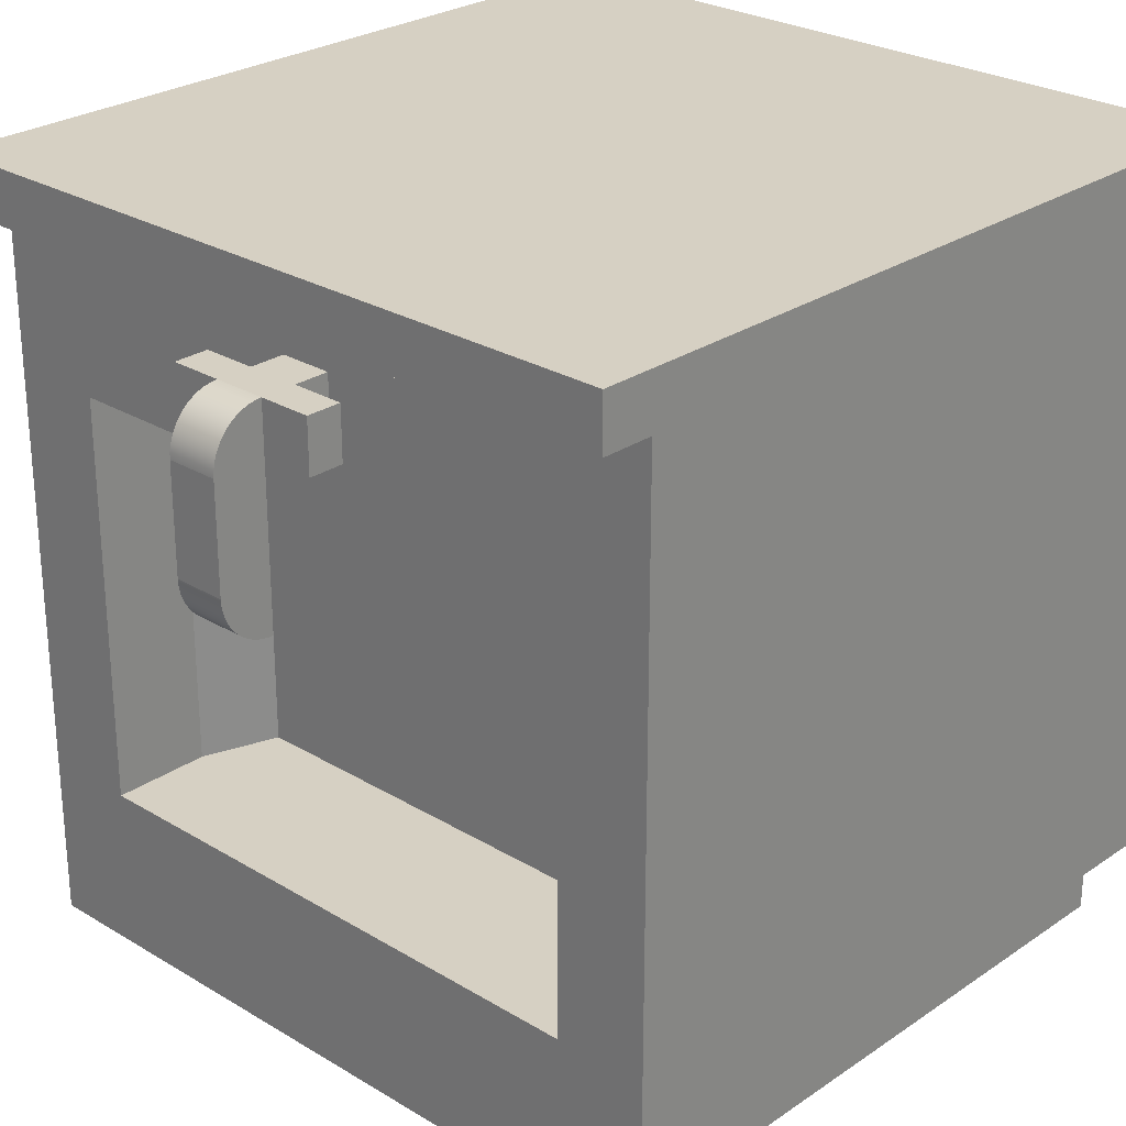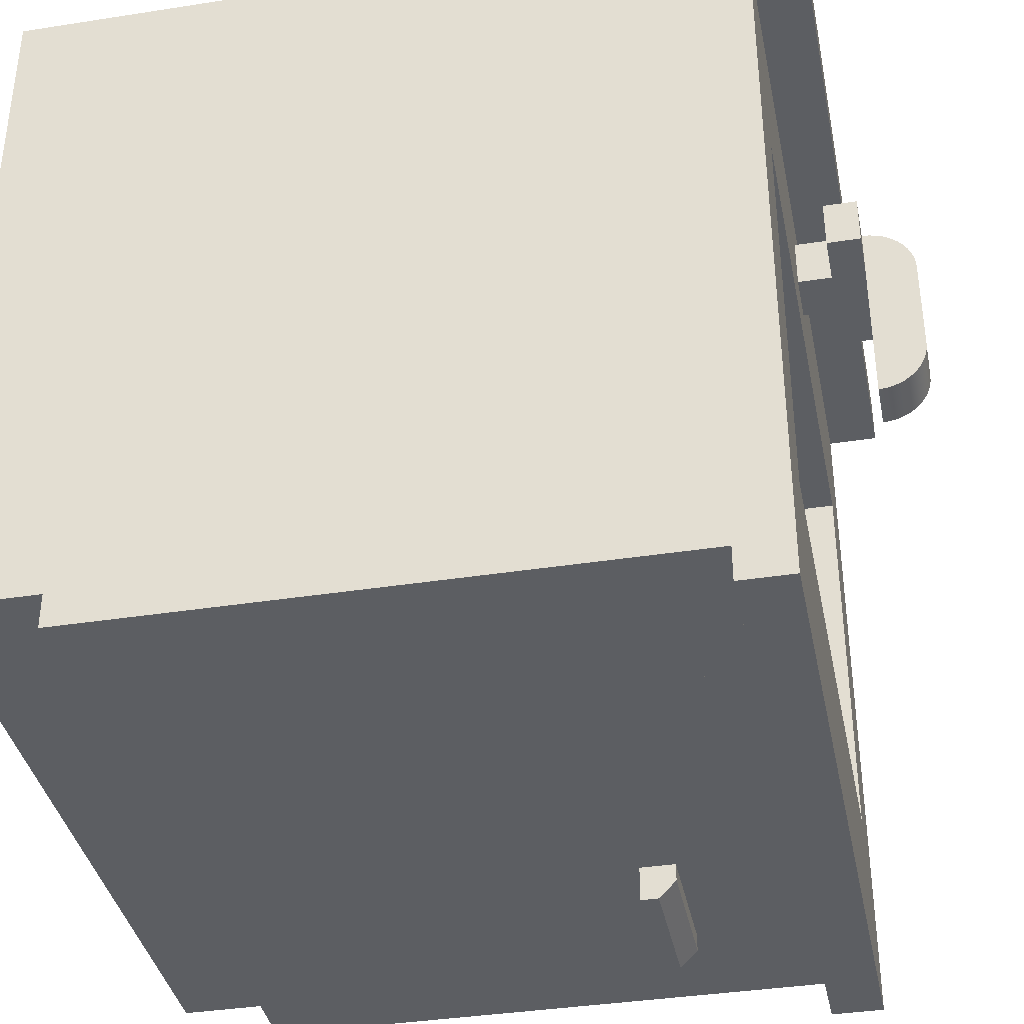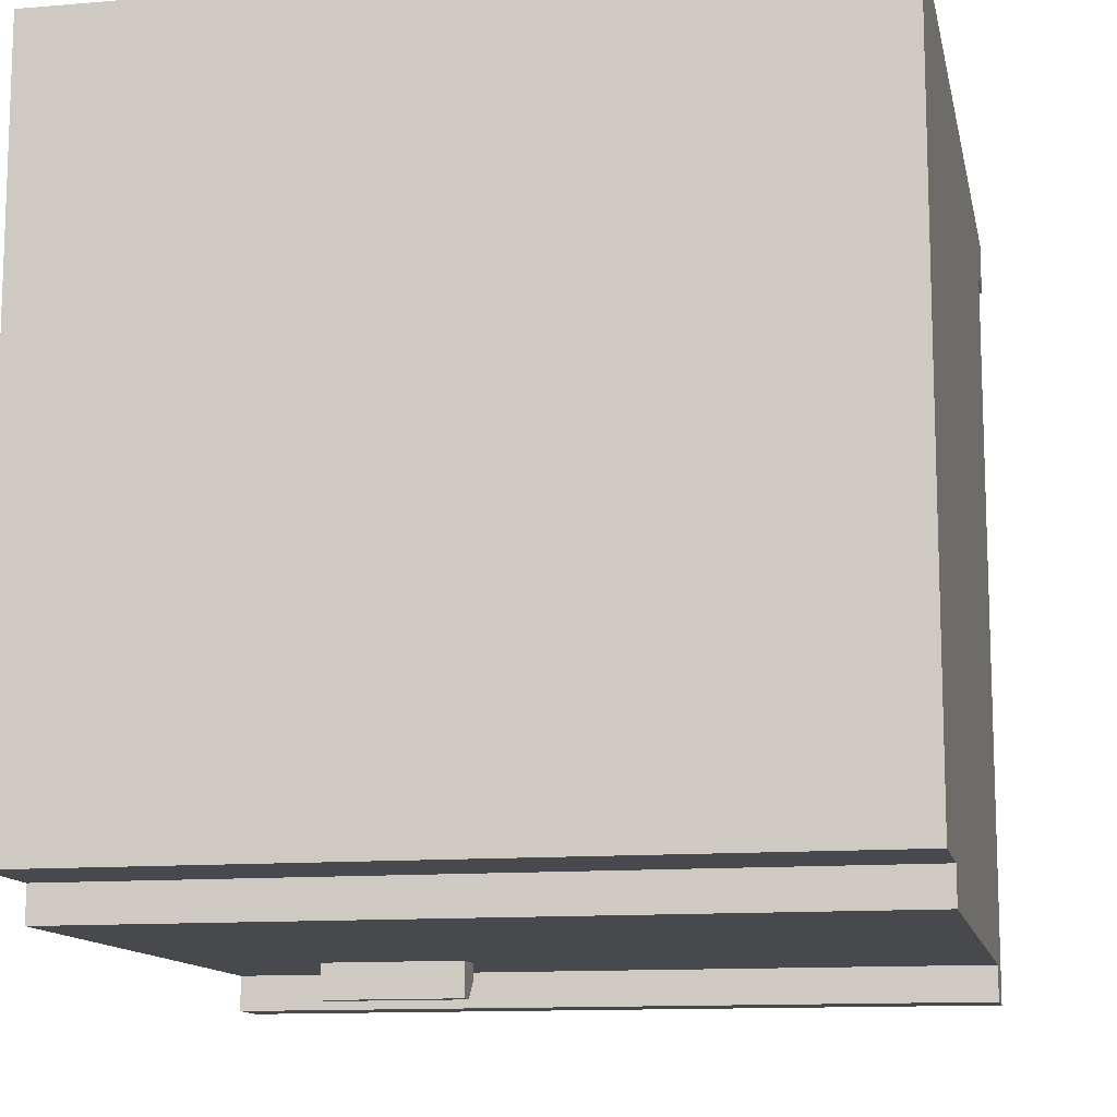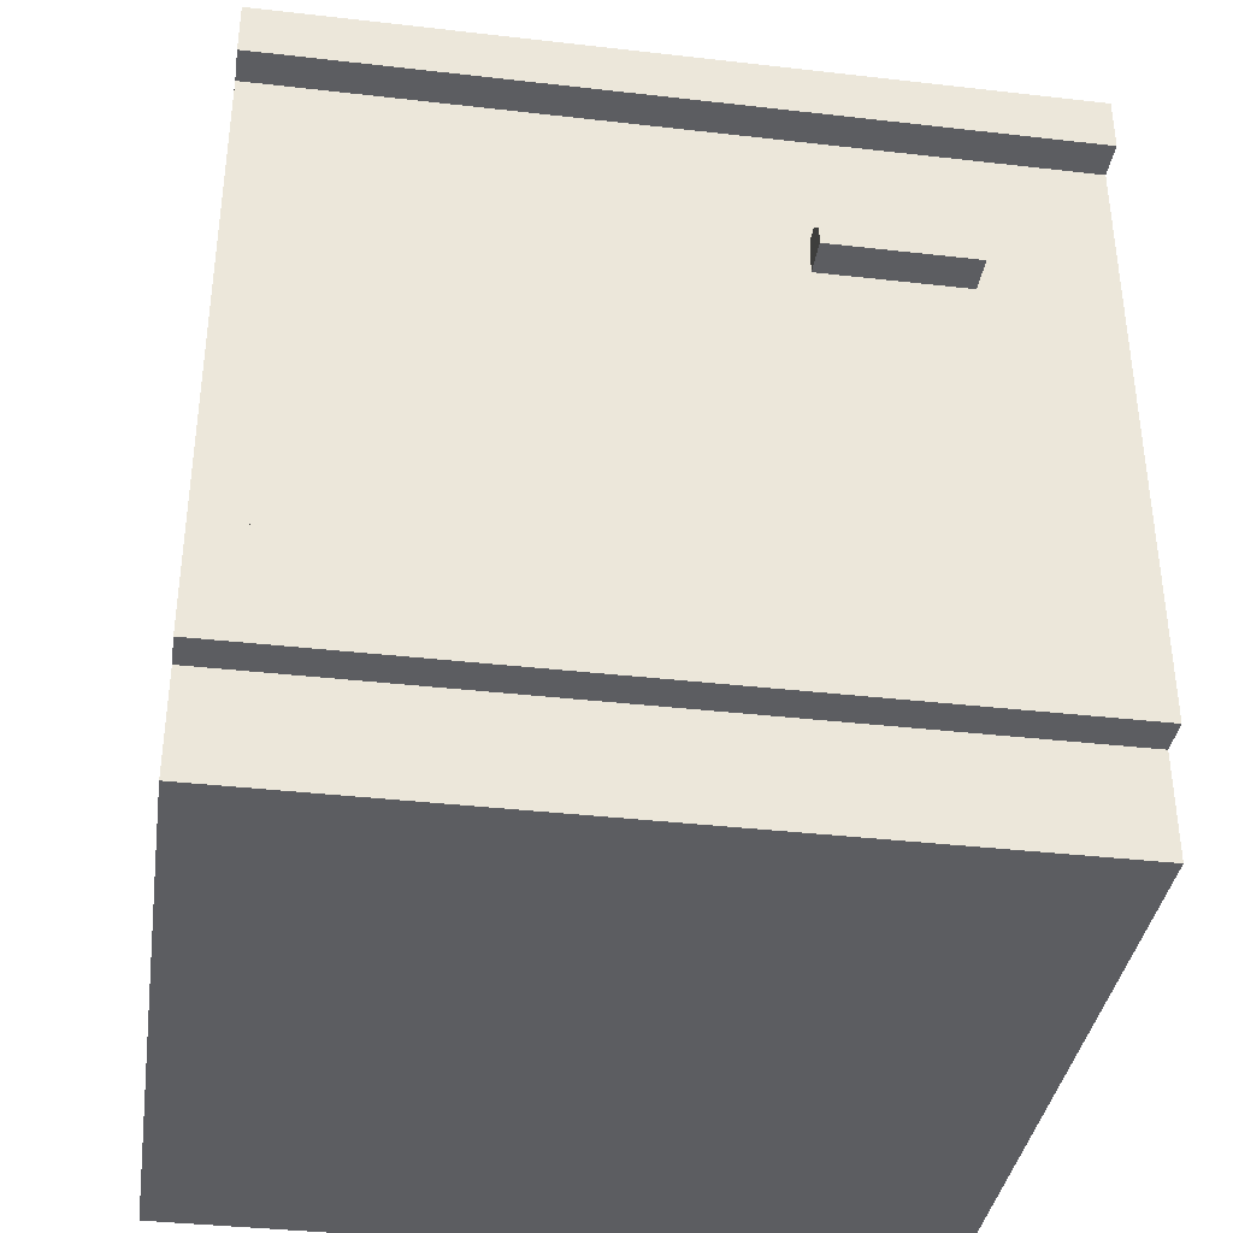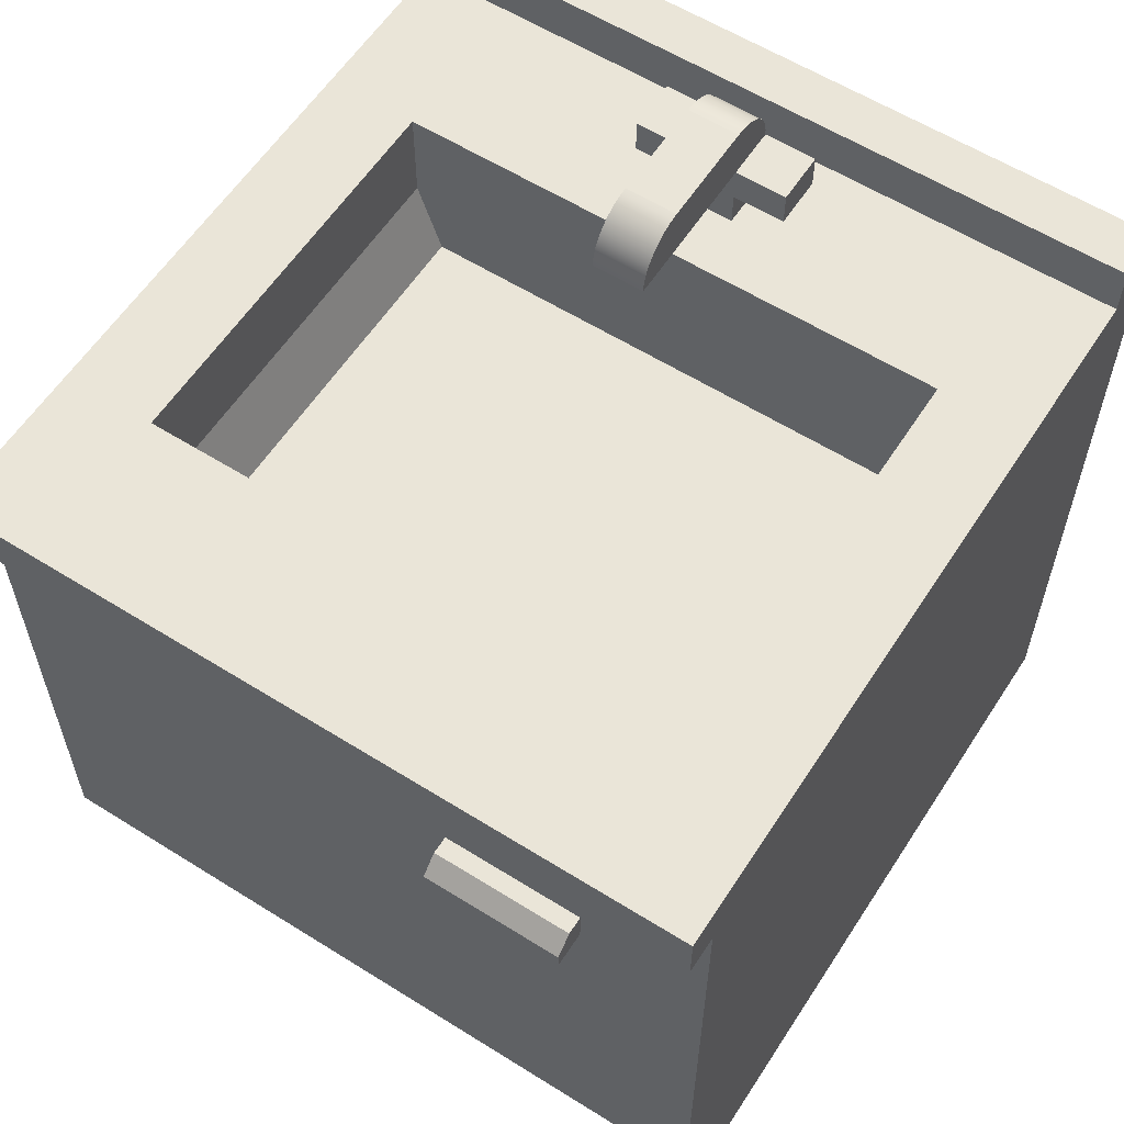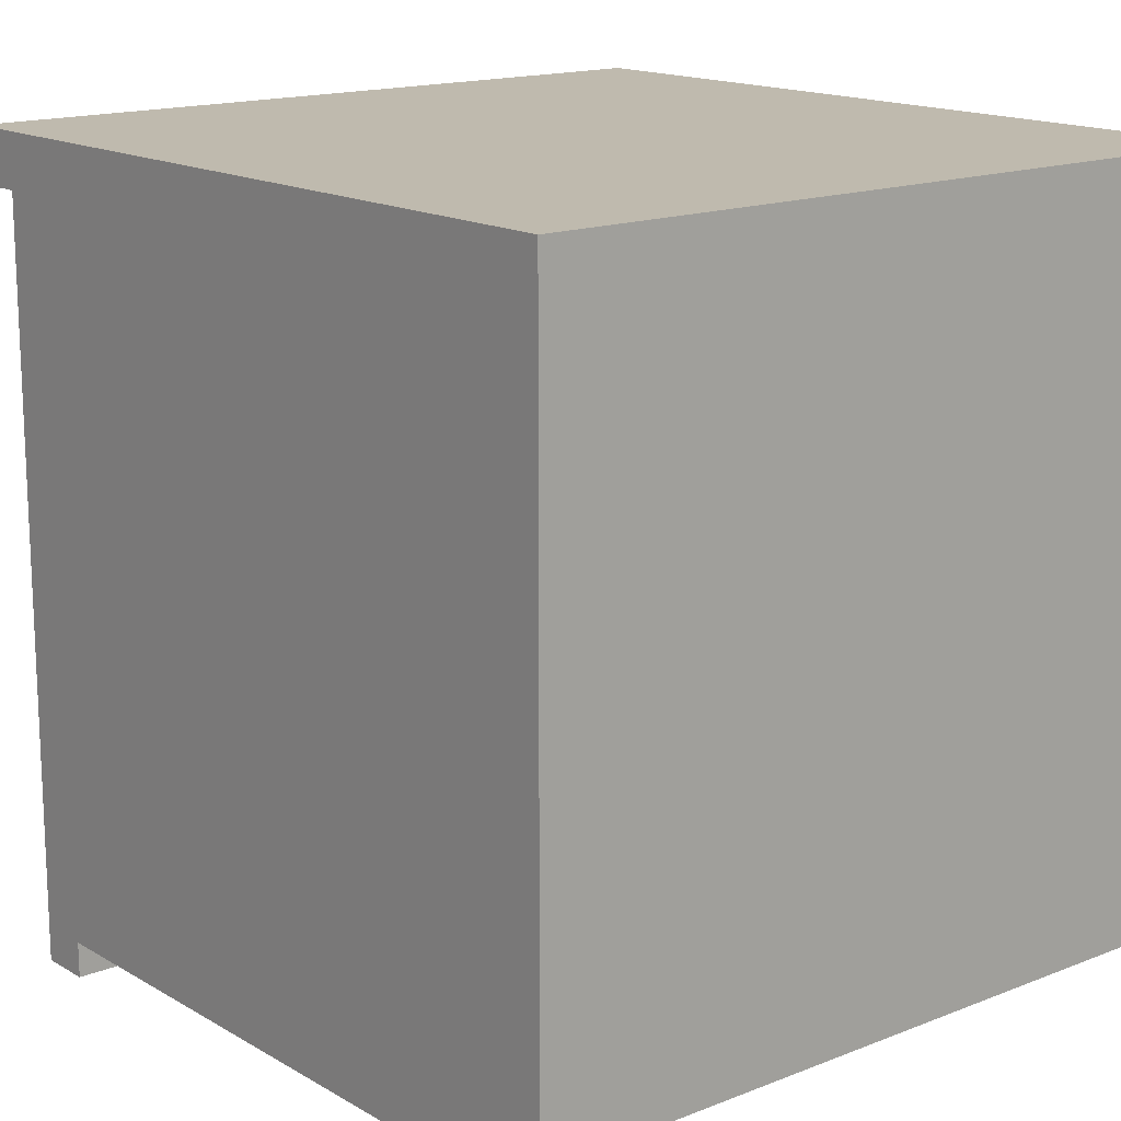
<metadata>
{"format":"obj","ext":"obj","renderer":"f3d","projection":"perspective","resolution":1024,"background":"white","views":[{"elev":26.5,"azim":-136.7,"up":"+Z"},{"elev":-37.8,"azim":101.3,"up":"+Z"},{"elev":-12.2,"azim":11.4,"up":"+Z"},{"elev":-37.0,"azim":171.6,"up":"+Y"},{"elev":59.2,"azim":-147.2,"up":"+Y"},{"elev":15.6,"azim":-39.7,"up":"+Z"}]}
</metadata>
<code>
o kitchenSink
v -3.225 1.9 0.32
v -3.225 2.905 3.2
v -3.225 1.9 3.2
v -3.225 1.686 0.32
v -3.225 0.6807 3.2
v -3.225 1.686 3.2
v 0 -0 0.32
v -3.44 -0 0.32
v -3.44 0.4659 0.32
v 0 0.4659 0.32
v -3.44 -0 3.6
v -3.44 3.12 3.6
v -3.44 3.12 0.16
v -3.44 0.4659 0.16
v -0.2148 0.6807 3.2
v -0.2148 1.686 3.2
v -0.2148 1.9 3.2
v -0.2148 1.9 0.32
v -0.2148 0.6807 0.16
v 0 -0 3.6
v 0 3.12 3.6
v -0 0.4659 0.16
v -0.2148 1.686 0.32
v -0.2148 2.905 3.2
v -0 3.12 0.16
v -0.4305 2.905 2.61
v -0.4305 2.905 0.7504
v -3.01 2.905 2.61
v -3.01 2.905 0.7504
v -3.44 3.12 0
v 0 3.12 0
v -3.44 3.36 0
v -3.44 3.36 3.36
v -3.44 3.6 3.36
v -3.44 3.6 3.6
v 0 3.6 3.6
v -0 3.6 3.36
v 0 3.36 0
v -0 3.36 3.36
v -0.5465 2.56 0.7504
v -0.5465 2.56 2.61
v -3.01 3.36 2.61
v -0.4305 3.36 2.61
v -2.893 2.56 2.61
v -2.893 2.56 0.7504
v -0.4305 3.36 0.7504
v -3.01 3.36 0.7504
v -1.512 2.56 1.8
v -1.72 2.56 1.44
v -1.512 2.56 1.56
v -1.72 2.56 1.92
v -1.928 2.56 1.56
v -1.928 2.56 1.8
v -1.626 3.36 2.893
v -1.866 3.36 2.893
v -1.866 3.36 3.133
v -1.626 3.36 3.133
v -1.866 3.85 3.063
v -1.626 3.85 3.063
v -1.626 3.87 3.039
v -1.866 3.87 3.039
v -1.626 3.888 3.013
v -1.866 3.888 3.013
v -1.866 3.52 3.133
v -1.866 3.52 2.893
v -1.866 3.711 2.175
v -1.866 3.68 2.173
v -1.866 3.68 2.893
v -1.866 3.742 2.181
v -1.866 3.772 2.192
v -1.866 3.8 2.205
v -1.866 3.826 2.223
v -1.866 3.85 2.244
v -1.866 3.87 2.267
v -1.866 3.888 2.293
v -1.866 3.902 2.321
v -1.866 3.912 2.351
v -1.866 3.918 2.382
v -1.866 3.92 2.413
v -1.866 3.92 2.893
v -1.866 3.68 3.133
v -1.866 3.918 2.925
v -1.866 3.912 2.955
v -1.866 3.902 2.985
v -1.866 3.826 3.084
v -1.866 3.8 3.101
v -1.866 3.772 3.115
v -1.866 3.742 3.125
v -1.866 3.711 3.131
v -1.626 3.912 2.955
v -1.626 3.918 2.925
v -1.626 3.711 3.131
v -1.626 3.742 3.125
v -1.626 3.902 2.985
v -1.626 3.52 3.133
v -2.106 3.68 3.133
v -2.106 3.52 3.133
v -1.386 3.52 3.133
v -1.386 3.68 3.133
v -1.626 3.68 3.133
v -1.626 3.68 2.173
v -1.626 3.68 2.893
v -1.626 3.92 2.893
v -1.626 3.92 2.413
v -1.626 3.772 3.115
v -1.626 3.8 3.101
v -1.626 3.826 3.084
v -1.626 3.711 2.175
v -1.626 3.742 2.181
v -1.626 3.772 2.192
v -1.626 3.8 2.205
v -1.626 3.826 2.223
v -1.626 3.85 2.244
v -1.626 3.87 2.267
v -1.626 3.888 2.293
v -1.626 3.902 2.321
v -1.626 3.912 2.351
v -1.626 3.918 2.382
v -2.106 3.68 2.893
v -2.106 3.52 2.893
v -1.386 3.52 2.893
v -1.386 3.68 2.893
v -1.626 3.52 2.893
v -3.225 0.6807 0.32
v -0.2148 0.6807 0.32
v -0.2148 2.905 0.32
v -3.225 2.905 0.32
v -3.225 0.6807 0.16
v -0.2148 2.905 0.16
v -3.225 2.905 0.16
v -2.863 2.423 0.16
v -0.3775 0.8434 0.16
v -3.063 0.8434 0.16
v -3.063 2.743 0.16
v -2.863 2.583 0.16
v -2.223 2.583 0.16
v -2.223 2.423 0.16
v -0.3775 2.743 0.16
v -2.223 2.423 0
v -2.863 2.423 0
v -2.863 2.503 0
v -2.223 2.503 0
v -2.863 2.583 0.08
v -2.223 2.583 0.08
f 1 128 130
f 130 2 1
f 2 3 1
f 128 1 4
f 4 5 128
f 4 6 5
f 7 8 9
f 9 10 7
f 9 8 11
f 9 11 12
f 9 12 13
f 13 14 9
f 15 5 6
f 6 16 15
f 17 18 1
f 1 3 17
f 15 19 128
f 128 5 15
f 11 20 21
f 21 12 11
f 22 10 9
f 9 14 22
f 23 4 1
f 1 18 23
f 23 16 6
f 6 4 23
f 23 129 19
f 19 15 23
f 15 16 23
f 129 23 18
f 18 24 129
f 18 17 24
f 7 20 11
f 11 8 7
f 17 3 2
f 2 24 17
f 22 25 21
f 21 10 22
f 21 7 10
f 21 20 7
f 128 22 14
f 14 13 128
f 13 130 128
f 13 129 130
f 22 128 19
f 19 25 22
f 19 129 25
f 129 13 25
f 26 129 24
f 24 2 26
f 26 27 129
f 2 28 26
f 2 29 28
f 2 130 29
f 130 129 27
f 27 29 130
f 124 125 126
f 126 127 124
f 19 125 124
f 124 128 19
f 126 129 130
f 130 127 126
f 130 128 124
f 124 127 130
f 19 129 126
f 126 125 19
f 131 132 133
f 133 134 131
f 134 135 131
f 134 136 135
f 132 131 137
f 137 138 132
f 137 136 138
f 136 134 138
f 30 31 25
f 25 13 30
f 32 30 13
f 13 33 32
f 13 12 33
f 12 34 33
f 12 35 34
f 12 21 36
f 36 35 12
f 35 36 37
f 37 34 35
f 31 30 32
f 32 38 31
f 39 37 36
f 39 36 21
f 39 21 25
f 39 25 31
f 31 38 39
f 27 40 41
f 41 26 27
f 26 28 42
f 42 43 26
f 28 26 41
f 41 44 28
f 39 33 34
f 34 37 39
f 45 40 27
f 27 29 45
f 29 27 46
f 46 47 29
f 48 49 50
f 49 48 51
f 49 51 52
f 52 51 53
f 45 50 49
f 45 49 52
f 45 52 53
f 40 50 45
f 50 40 41
f 41 48 50
f 48 41 44
f 48 44 51
f 51 44 53
f 53 44 45
f 54 43 42
f 42 55 54
f 42 56 55
f 43 54 57
f 39 43 57
f 57 33 39
f 57 56 33
f 56 42 33
f 39 46 43
f 46 39 38
f 38 32 46
f 42 32 33
f 32 47 46
f 32 42 47
f 29 47 42
f 42 28 29
f 46 27 26
f 26 43 46
f 45 29 28
f 28 44 45
f 139 140 141
f 141 142 139
f 139 137 131
f 131 140 139
f 141 140 131
f 131 143 141
f 131 135 143
f 136 144 143
f 143 135 136
f 139 142 144
f 144 137 139
f 144 136 137
f 142 141 143
f 143 144 142
f 58 59 60
f 60 61 58
f 60 62 63
f 63 61 60
f 64 65 55
f 55 56 64
f 66 67 68
f 68 69 66
f 68 70 69
f 68 71 70
f 68 72 71
f 68 73 72
f 68 74 73
f 68 75 74
f 68 76 75
f 68 77 76
f 68 78 77
f 68 79 78
f 68 80 79
f 68 81 80
f 81 82 80
f 81 83 82
f 81 84 83
f 81 63 84
f 81 61 63
f 81 58 61
f 81 85 58
f 81 86 85
f 81 87 86
f 81 88 87
f 81 89 88
f 83 90 91
f 91 82 83
f 88 89 92
f 92 93 88
f 94 90 83
f 83 84 94
f 56 57 95
f 95 64 56
f 64 95 96
f 96 97 64
f 95 98 96
f 98 81 96
f 98 99 81
f 99 100 81
f 67 101 102
f 102 68 67
f 103 104 79
f 79 80 103
f 87 88 93
f 93 105 87
f 85 86 106
f 106 107 85
f 82 91 103
f 103 80 82
f 102 101 108
f 108 109 102
f 109 110 102
f 110 111 102
f 111 112 102
f 112 113 102
f 113 114 102
f 114 115 102
f 115 116 102
f 116 117 102
f 117 118 102
f 118 104 102
f 104 103 102
f 103 91 102
f 91 100 102
f 91 90 100
f 90 94 100
f 94 62 100
f 62 60 100
f 60 59 100
f 59 107 100
f 107 106 100
f 106 105 100
f 105 93 100
f 93 92 100
f 86 87 105
f 105 106 86
f 96 81 68
f 68 119 96
f 119 120 97
f 97 96 119
f 89 81 100
f 100 92 89
f 65 64 97
f 97 120 65
f 63 62 94
f 94 84 63
f 98 121 122
f 122 99 98
f 100 99 122
f 122 102 100
f 121 98 95
f 95 123 121
f 65 120 119
f 119 123 65
f 119 121 123
f 119 102 121
f 102 122 121
f 119 68 102
f 65 123 54
f 54 55 65
f 54 123 95
f 95 57 54
f 58 85 107
f 107 59 58
f 112 111 71
f 71 72 112
f 118 117 77
f 77 78 118
f 111 110 70
f 70 71 111
f 104 118 78
f 78 79 104
f 117 116 76
f 76 77 117
f 116 115 75
f 75 76 116
f 115 114 74
f 74 75 115
f 114 113 73
f 73 74 114
f 113 112 72
f 72 73 113
f 110 109 69
f 69 70 110
f 109 108 66
f 66 69 109
f 101 67 66
f 66 108 101
f 102 100 81
f 81 68 102
f 133 19 128
f 128 130 133
f 130 134 133
f 130 138 134
f 19 133 132
f 132 129 19
f 132 138 129
f 138 130 129

</code>
